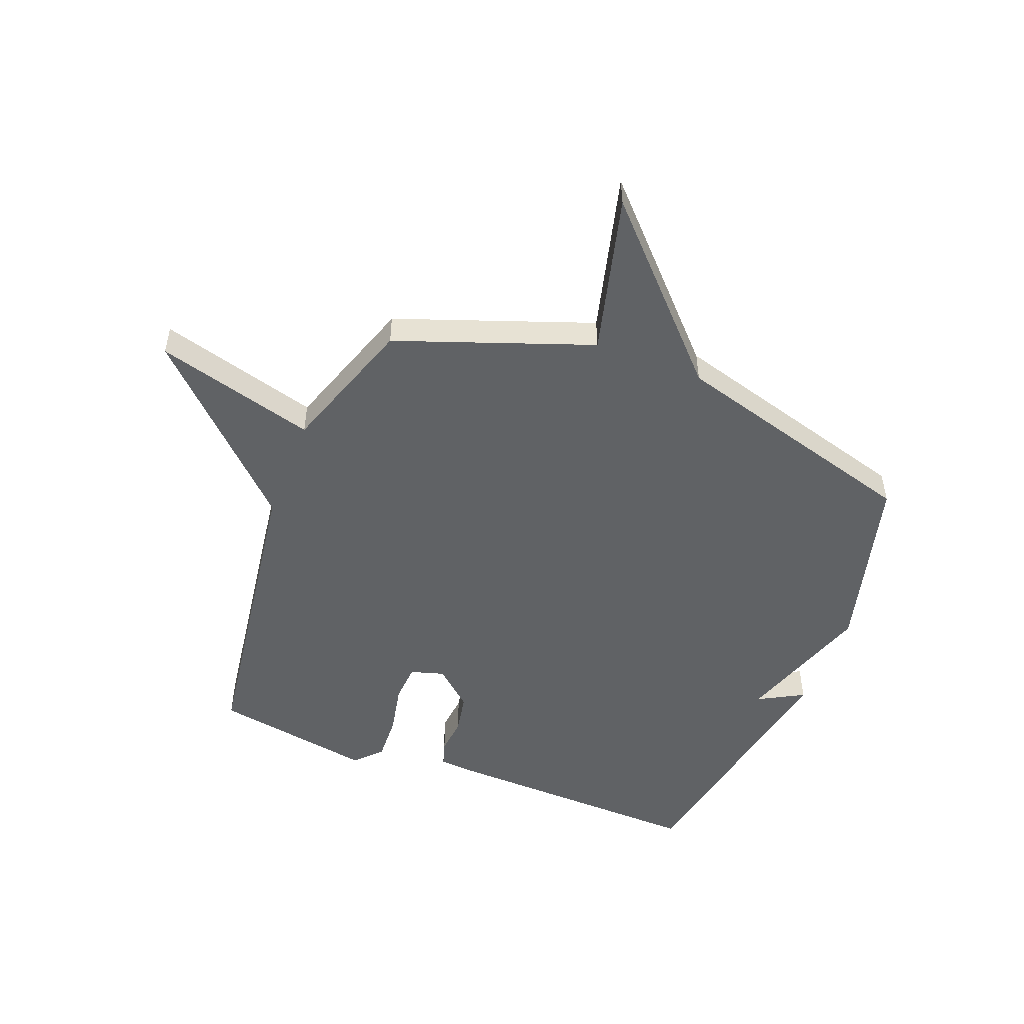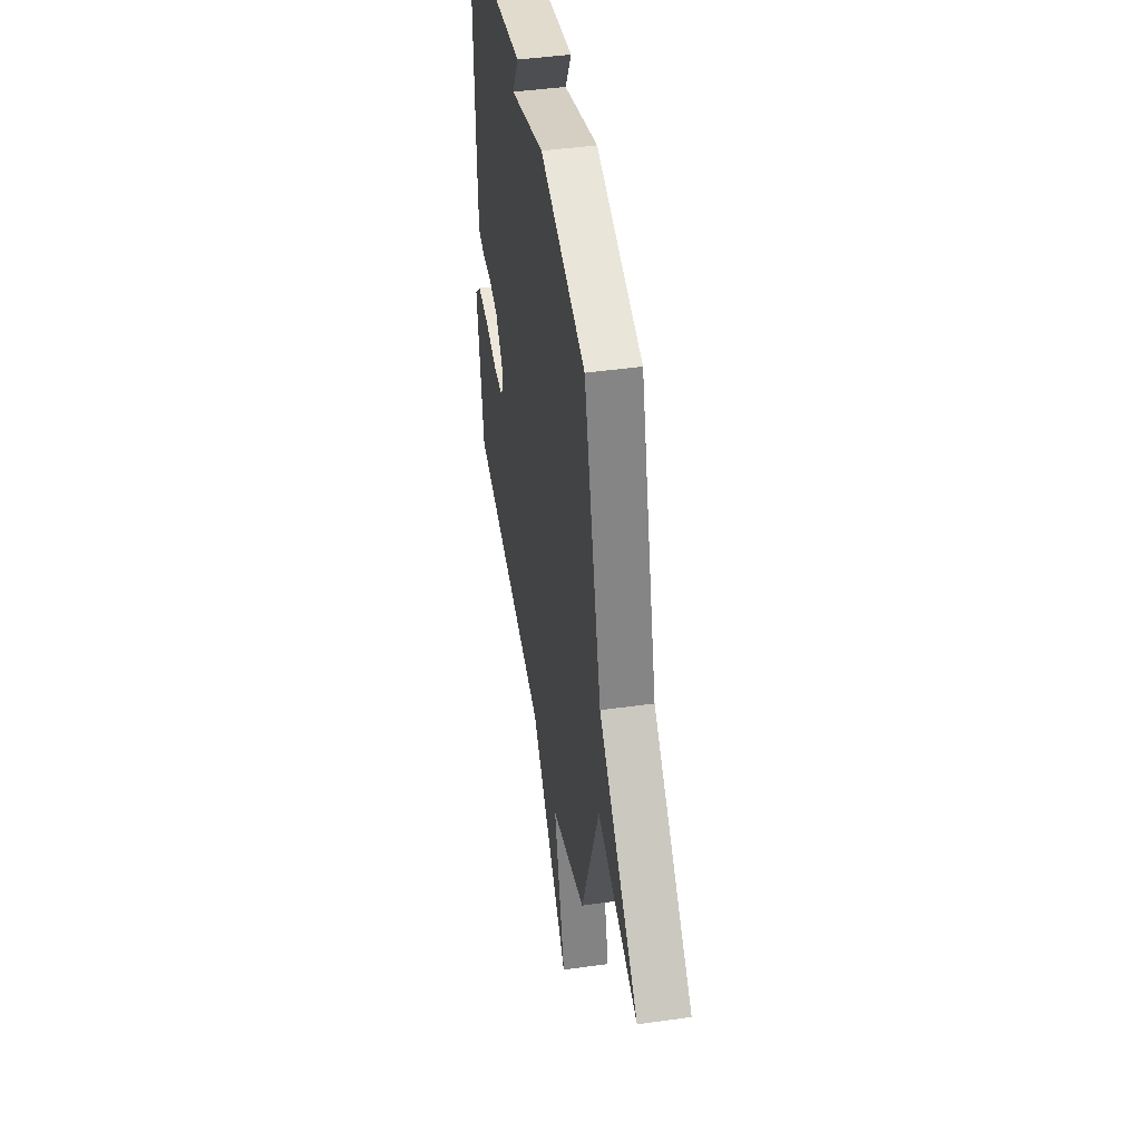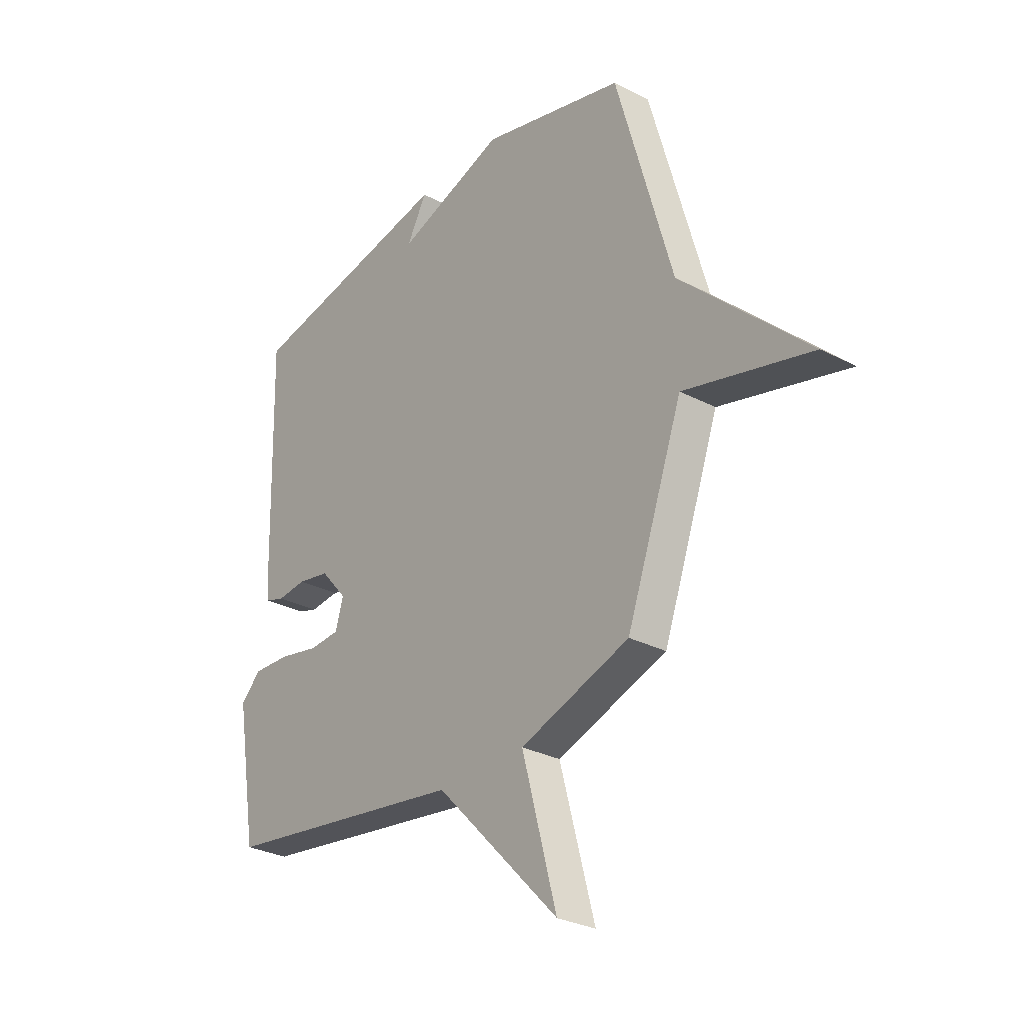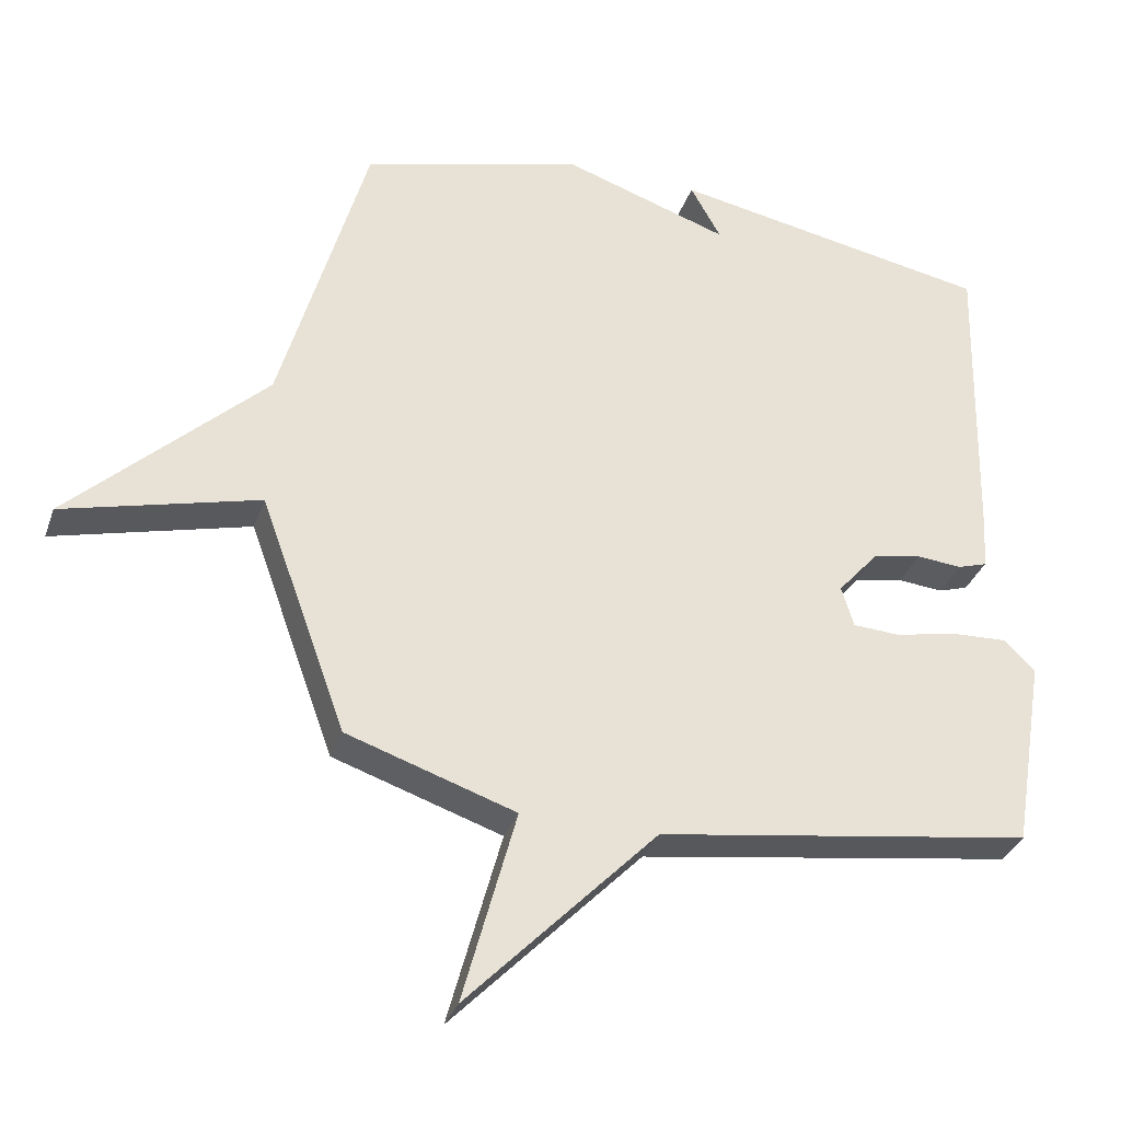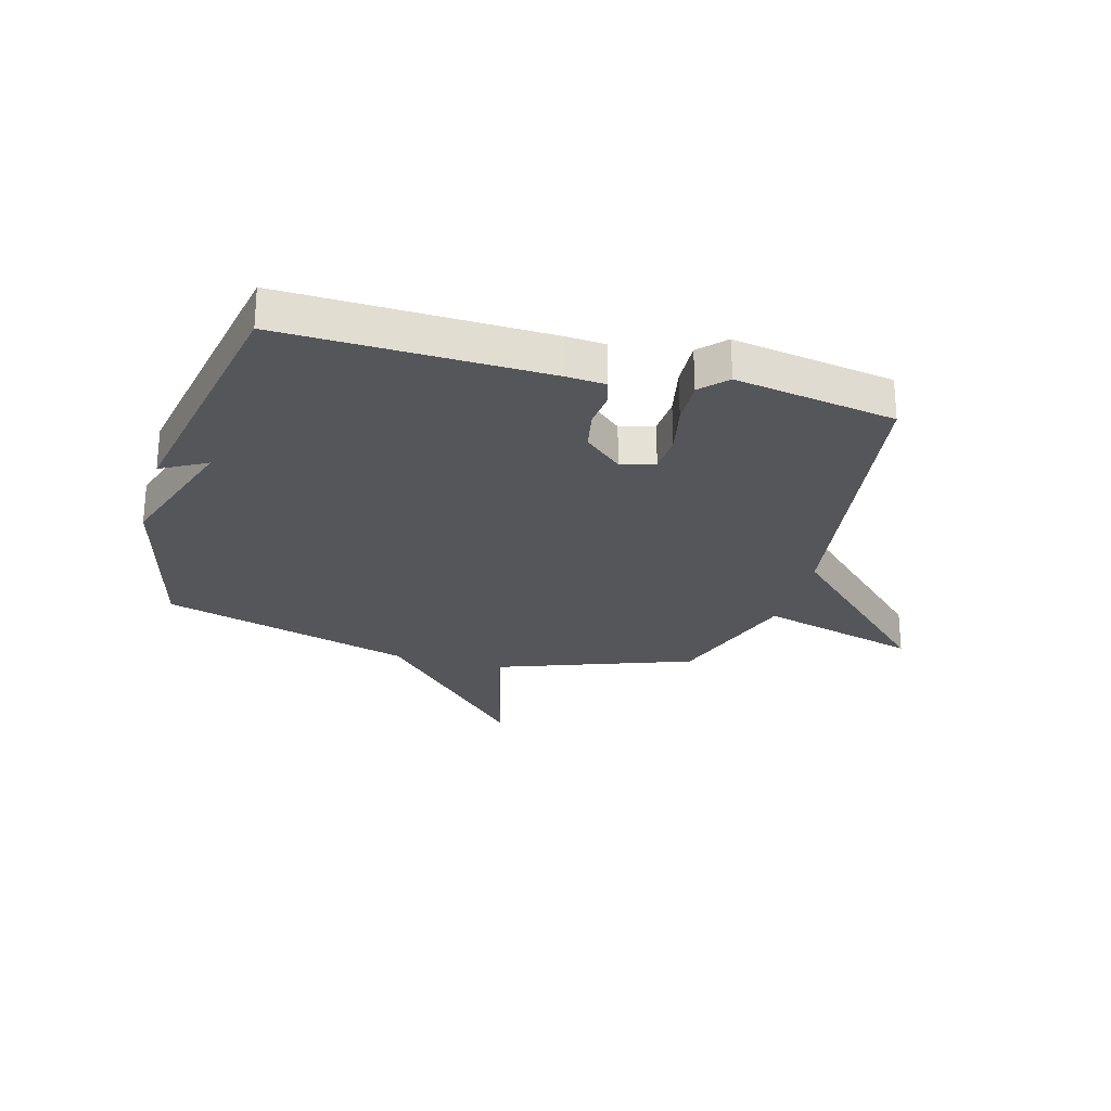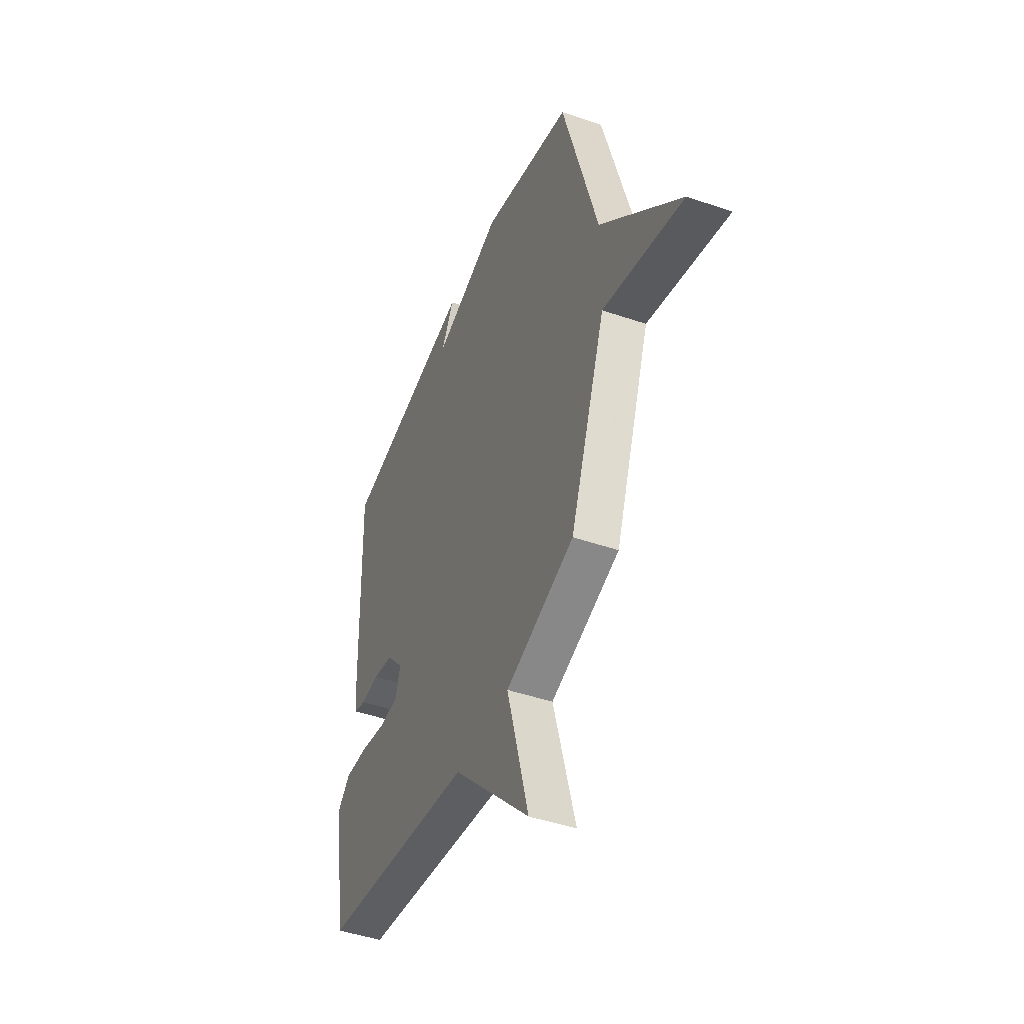
<metadata>
{"format":"obj","ext":"obj","renderer":"f3d","projection":"perspective","resolution":1024,"background":"white","views":[{"elev":-50.5,"azim":-111.4,"up":"+Y"},{"elev":44.6,"azim":-99.3,"up":"+Z"},{"elev":-29.4,"azim":-127.6,"up":"+Z"},{"elev":-33.1,"azim":-17.8,"up":"+Z"},{"elev":-25.6,"azim":74.4,"up":"+Y"},{"elev":-45.1,"azim":-111.7,"up":"+Z"}]}
</metadata>
<code>
v -0.5 0.07 -0.5
v -0.627 0.07 -0.151
v -0.914 0.07 -0.226
v -0.627 0.07 0.049
v -0.5 0.07 0.5
v -0.174 0.07 0.586
v 0.071 0.07 0.505
v 0.026 0.07 0.586
v 0.5 0.07 0.5
v 0.488 0.07 0.031
v 0.483 0.07 -0.037
v 0.439 0.07 -0.051
v 0.373 0.07 -0.045
v 0.301 0.07 -0.059
v 0.241 0.07 -0.128
v 0.259 0.07 -0.188
v 0.328 0.07 -0.192
v 0.419 0.07 -0.173
v 0.502 0.07 -0.169
v 0.548 0.07 -0.213
v 0.5 0.07 -0.5
v -0.053 0.07 -0.582
v -0.331 0.07 -0.869
v -0.253 0.07 -0.582
v -0.5 0 -0.5
v -0.627 0 -0.151
v -0.914 0 -0.226
v -0.627 0 0.049
v -0.5 0 0.5
v -0.174 0 0.586
v 0.071 0 0.505
v 0.026 0 0.586
v 0.5 0 0.5
v 0.488 0 0.031
v 0.483 0 -0.037
v 0.439 0 -0.051
v 0.373 0 -0.045
v 0.301 0 -0.059
v 0.241 0 -0.128
v 0.259 0 -0.188
v 0.328 0 -0.192
v 0.419 0 -0.173
v 0.502 0 -0.169
v 0.548 0 -0.213
v 0.5 0 -0.5
v -0.053 0 -0.582
v -0.331 0 -0.869
v -0.253 0 -0.582
f 22 23 24
f 22 24 1
f 21 22 1
f 20 21 1
f 19 20 1
f 18 19 1
f 17 18 1
f 16 17 1 2
f 15 16 2
f 14 15 2
f 13 14 2
f 11 12 13
f 10 11 13
f 9 10 13
f 9 13 2
f 7 8 9
f 2 3 4
f 9 2 4
f 7 9 4
f 4 5 6 7
f 48 47 46
f 25 48 46
f 25 46 45
f 25 45 44
f 25 44 43
f 25 43 42
f 25 42 41
f 26 25 41 40
f 26 40 39
f 26 39 38
f 26 38 37
f 37 36 35
f 37 35 34
f 37 34 33
f 26 37 33
f 33 32 31
f 28 27 26
f 28 26 33
f 28 33 31
f 31 30 29 28
f 1 25 26 2
f 2 26 27 3
f 3 27 28 4
f 4 28 29 5
f 5 29 30 6
f 6 30 31 7
f 7 31 32 8
f 8 32 33 9
f 9 33 34 10
f 10 34 35 11
f 11 35 36 12
f 12 36 37 13
f 13 37 38 14
f 14 38 39 15
f 15 39 40 16
f 16 40 41 17
f 17 41 42 18
f 18 42 43 19
f 19 43 44 20
f 20 44 45 21
f 21 45 46 22
f 22 46 47 23
f 23 47 48 24
f 24 48 25 1

</code>
